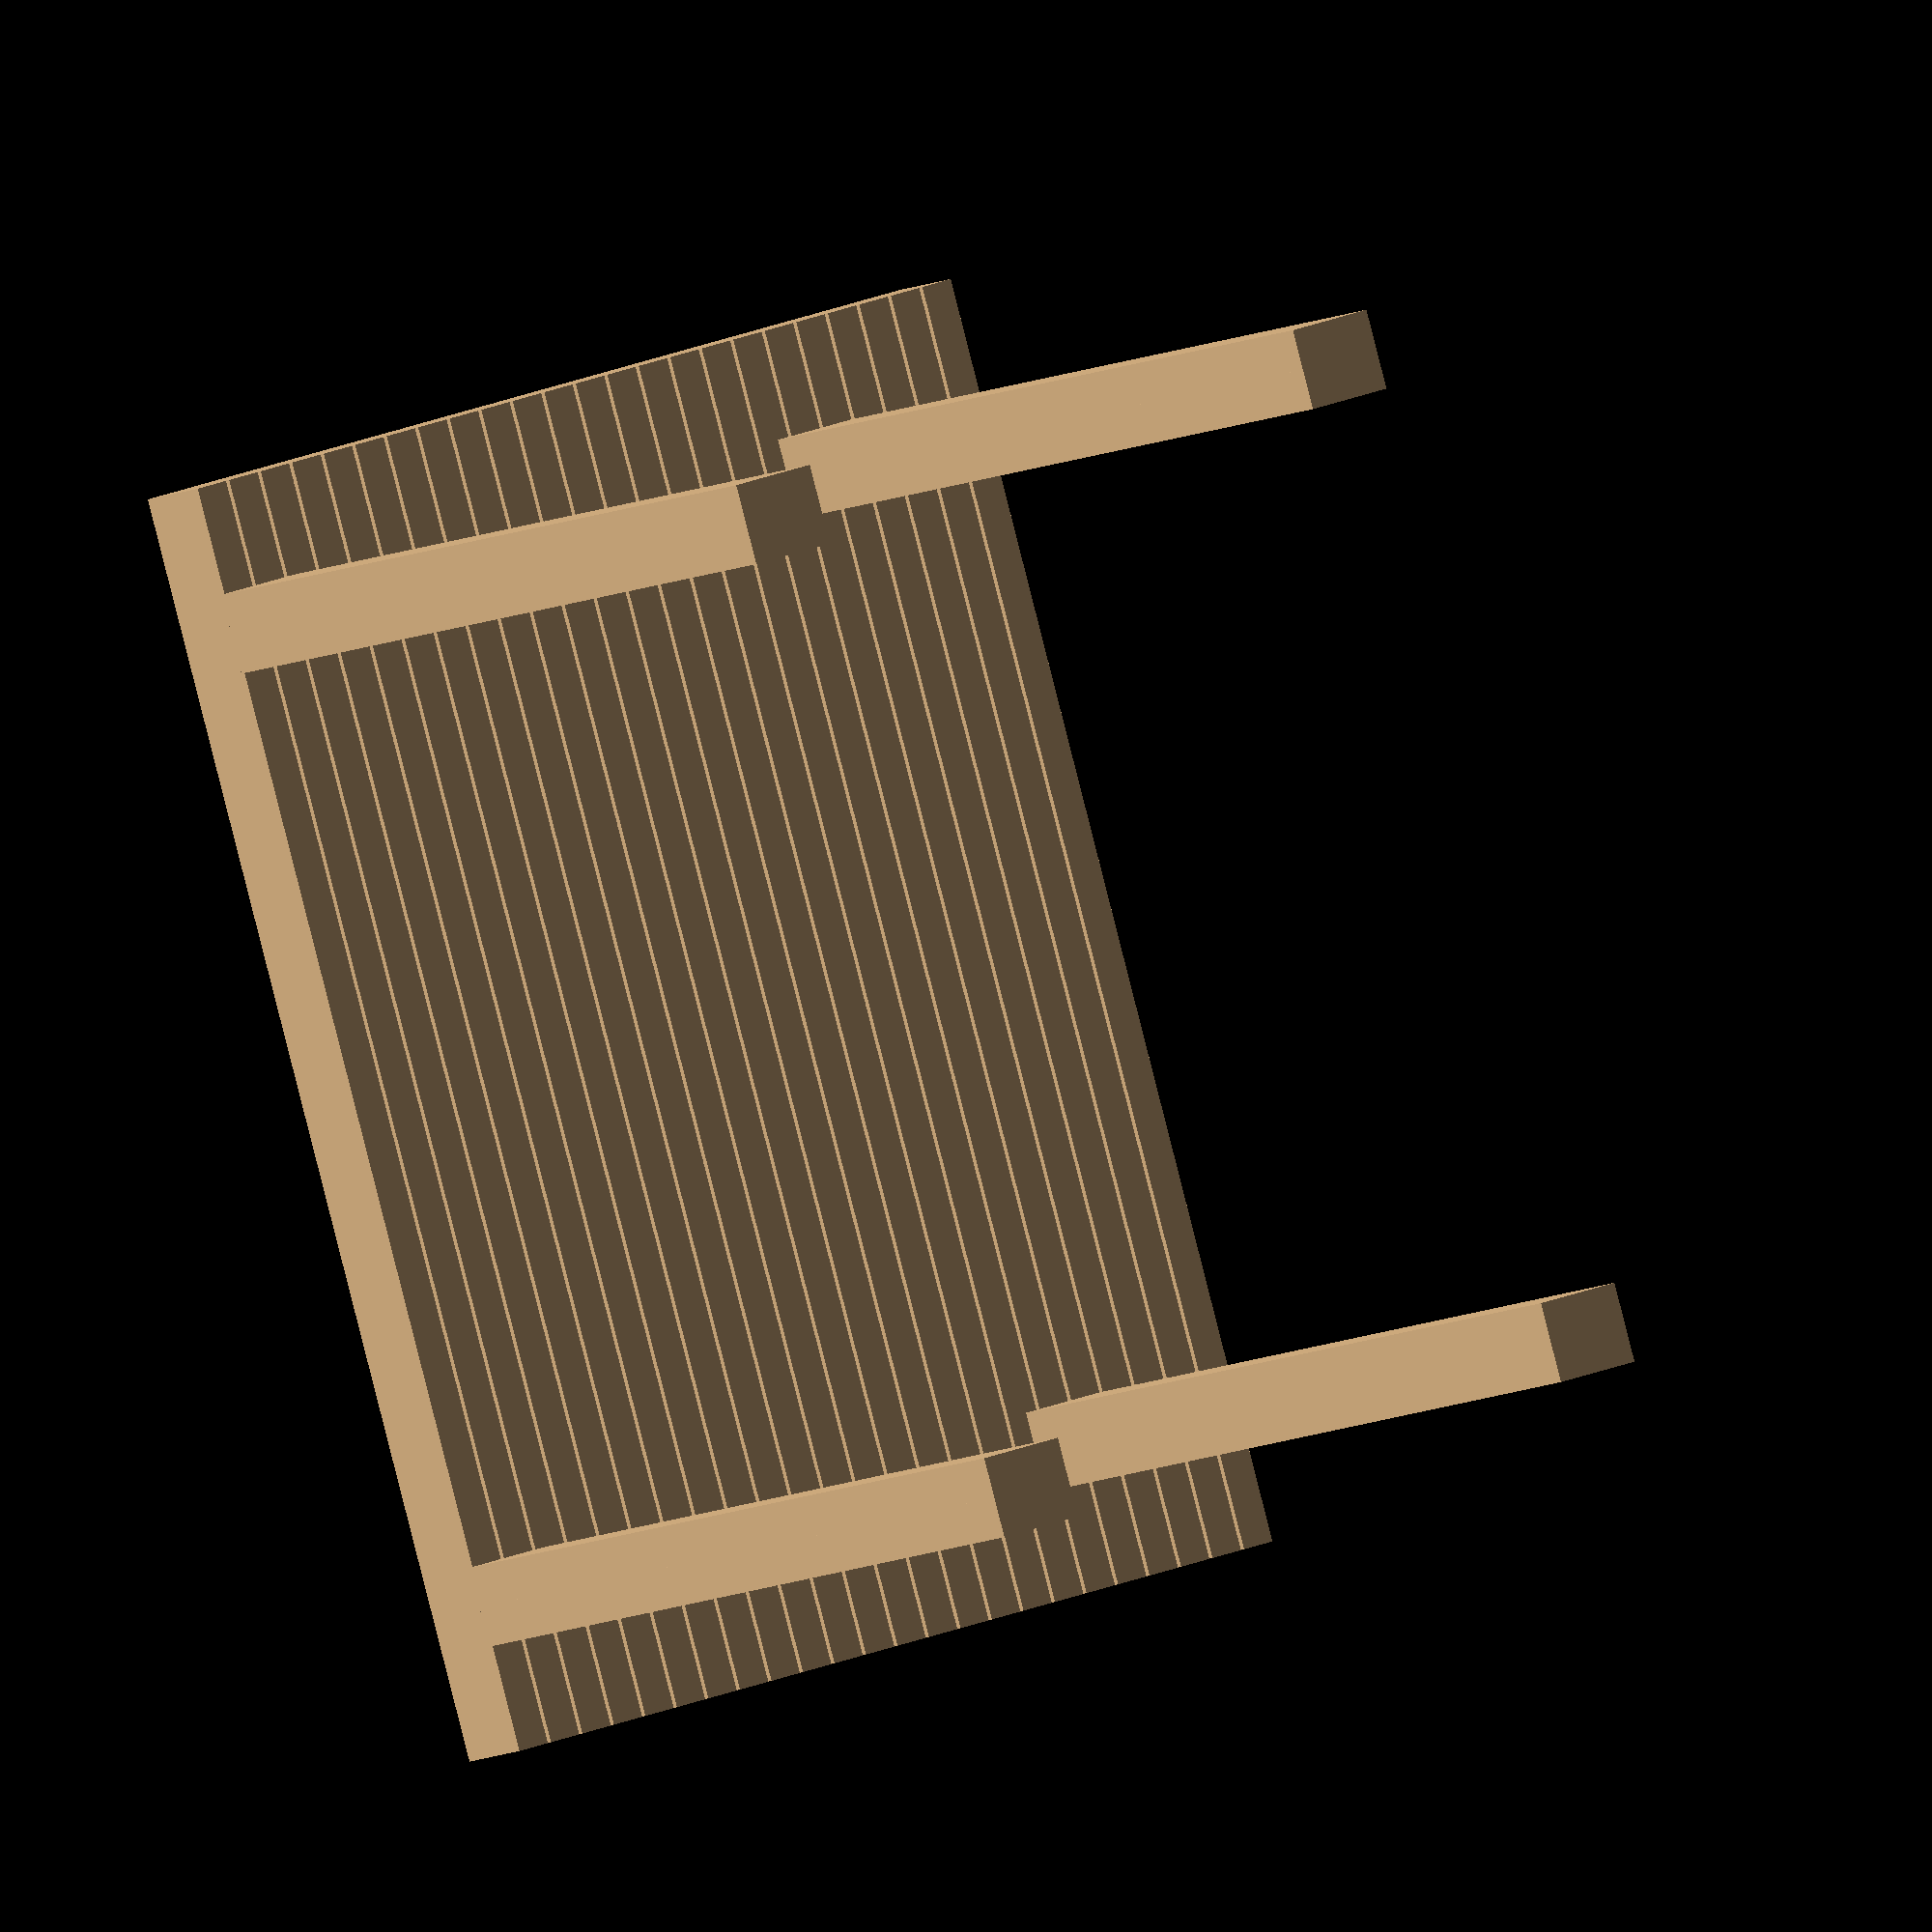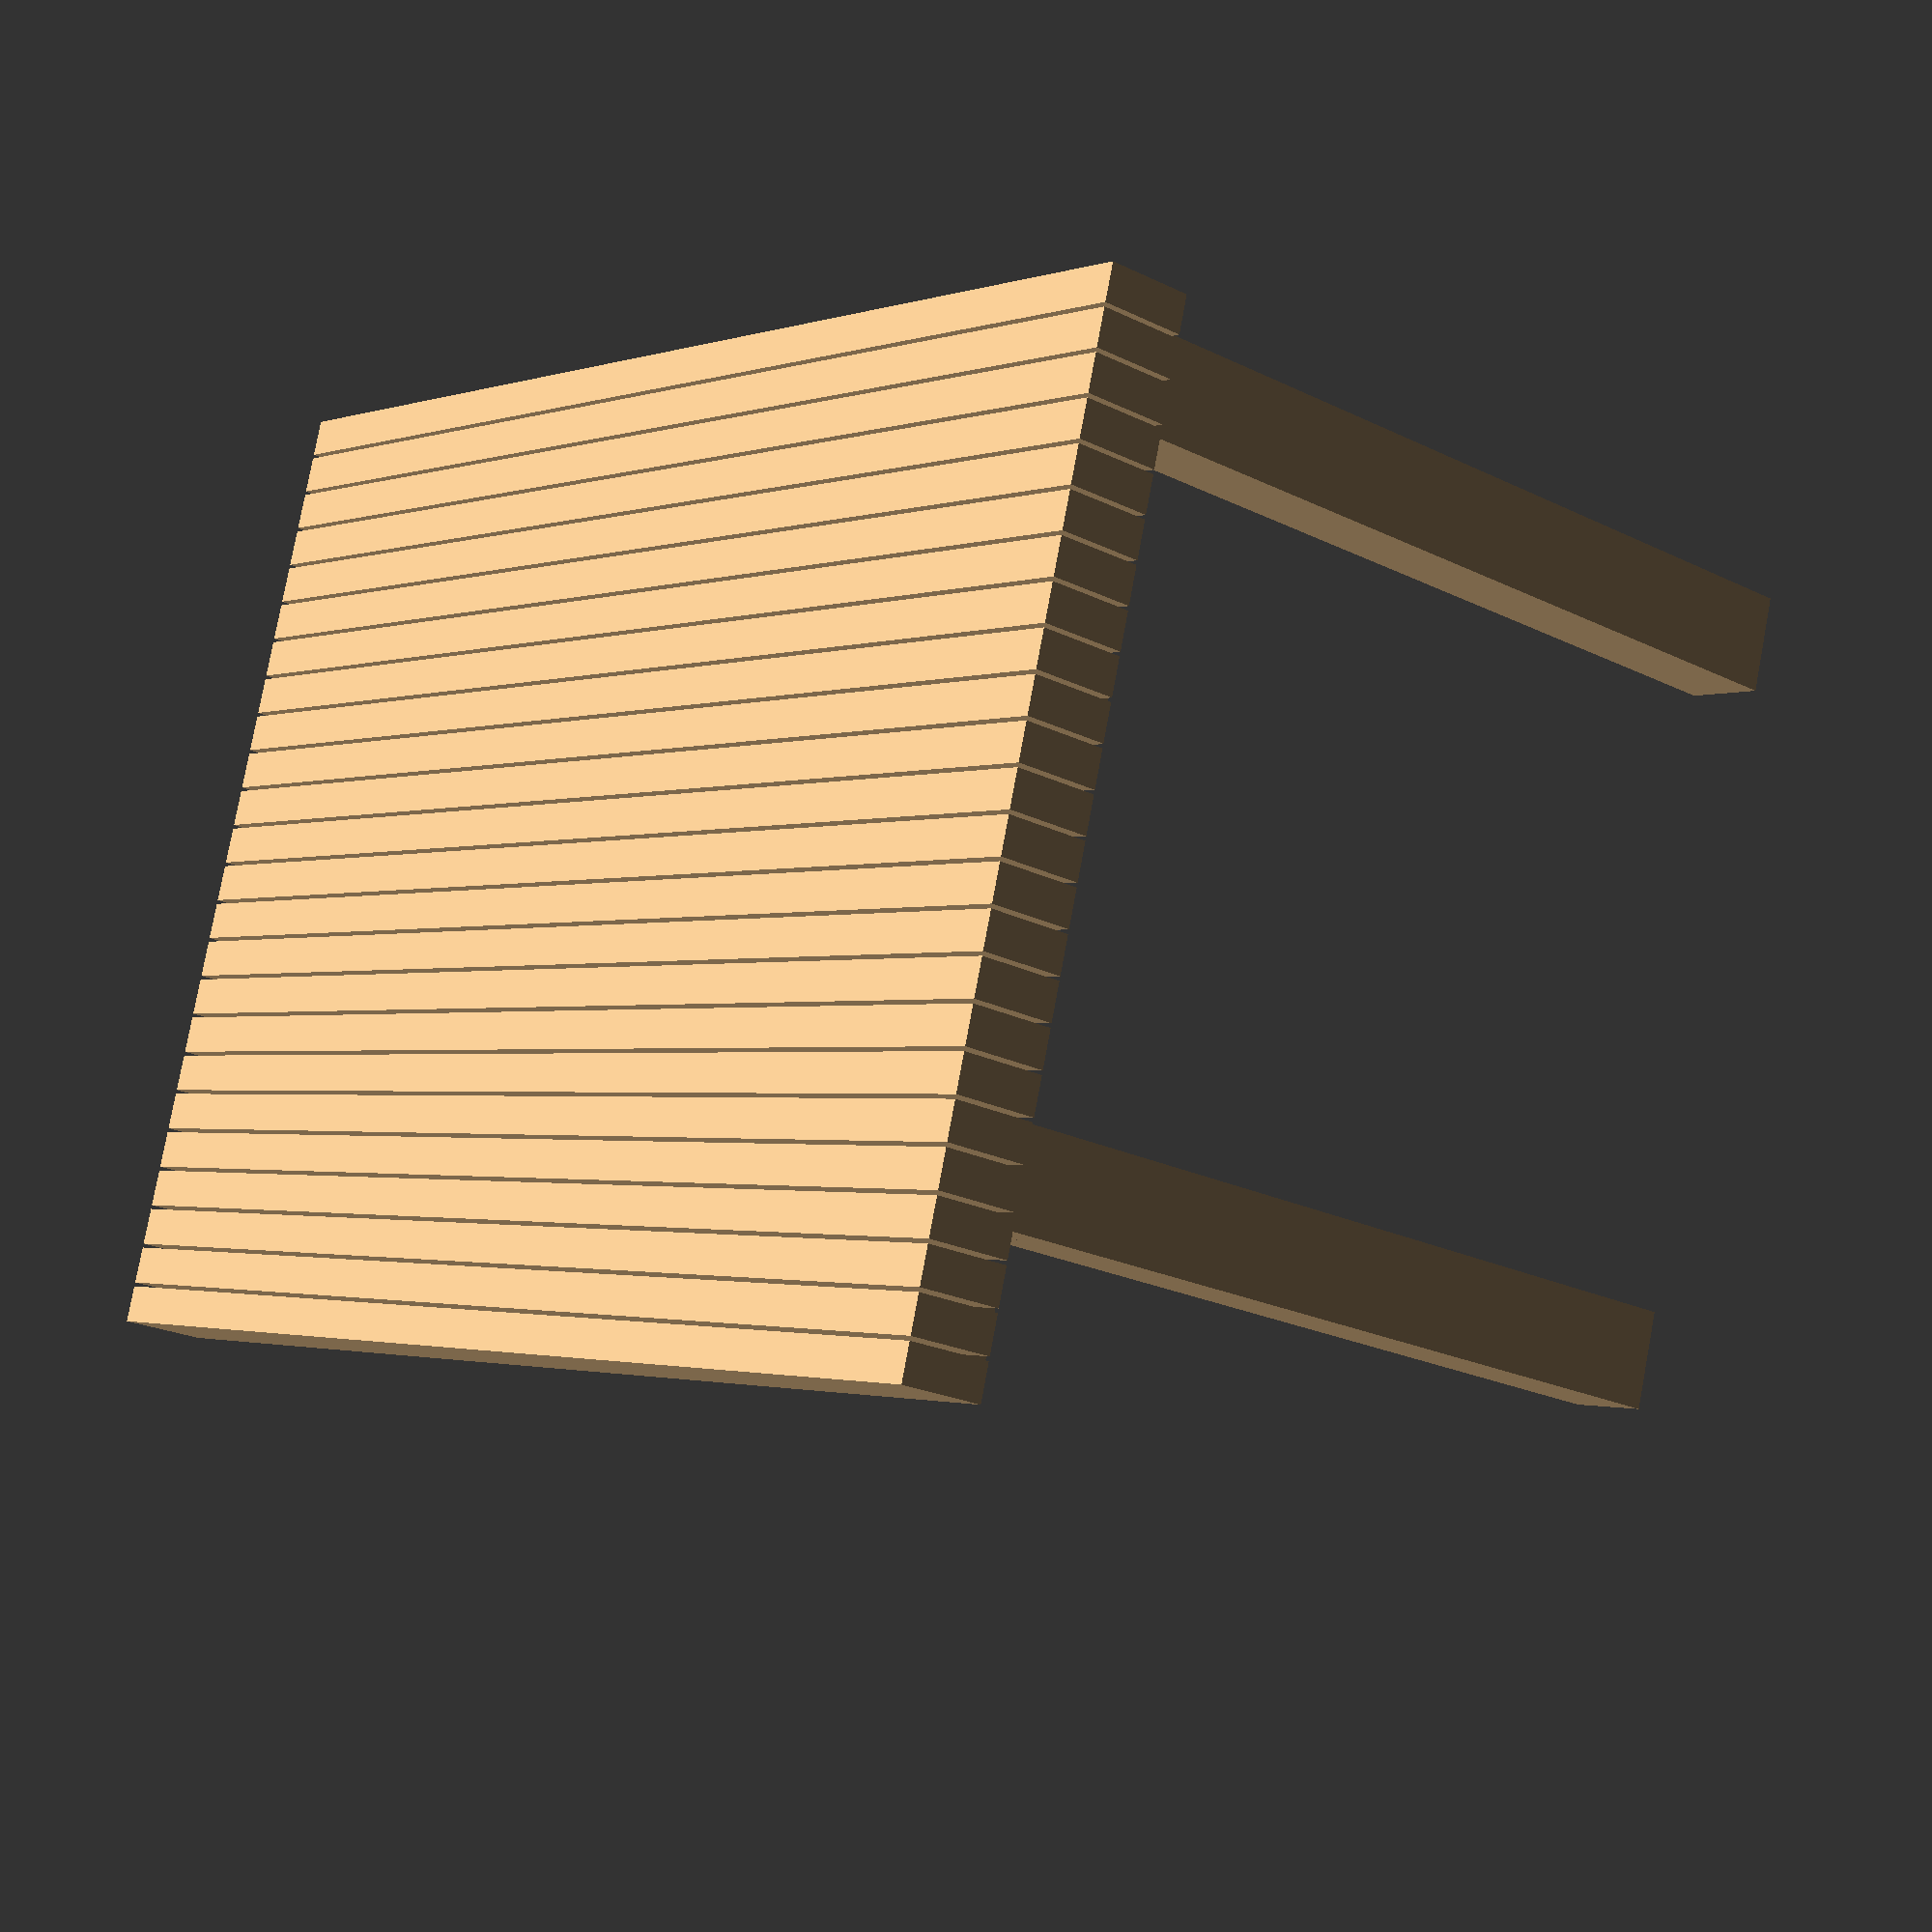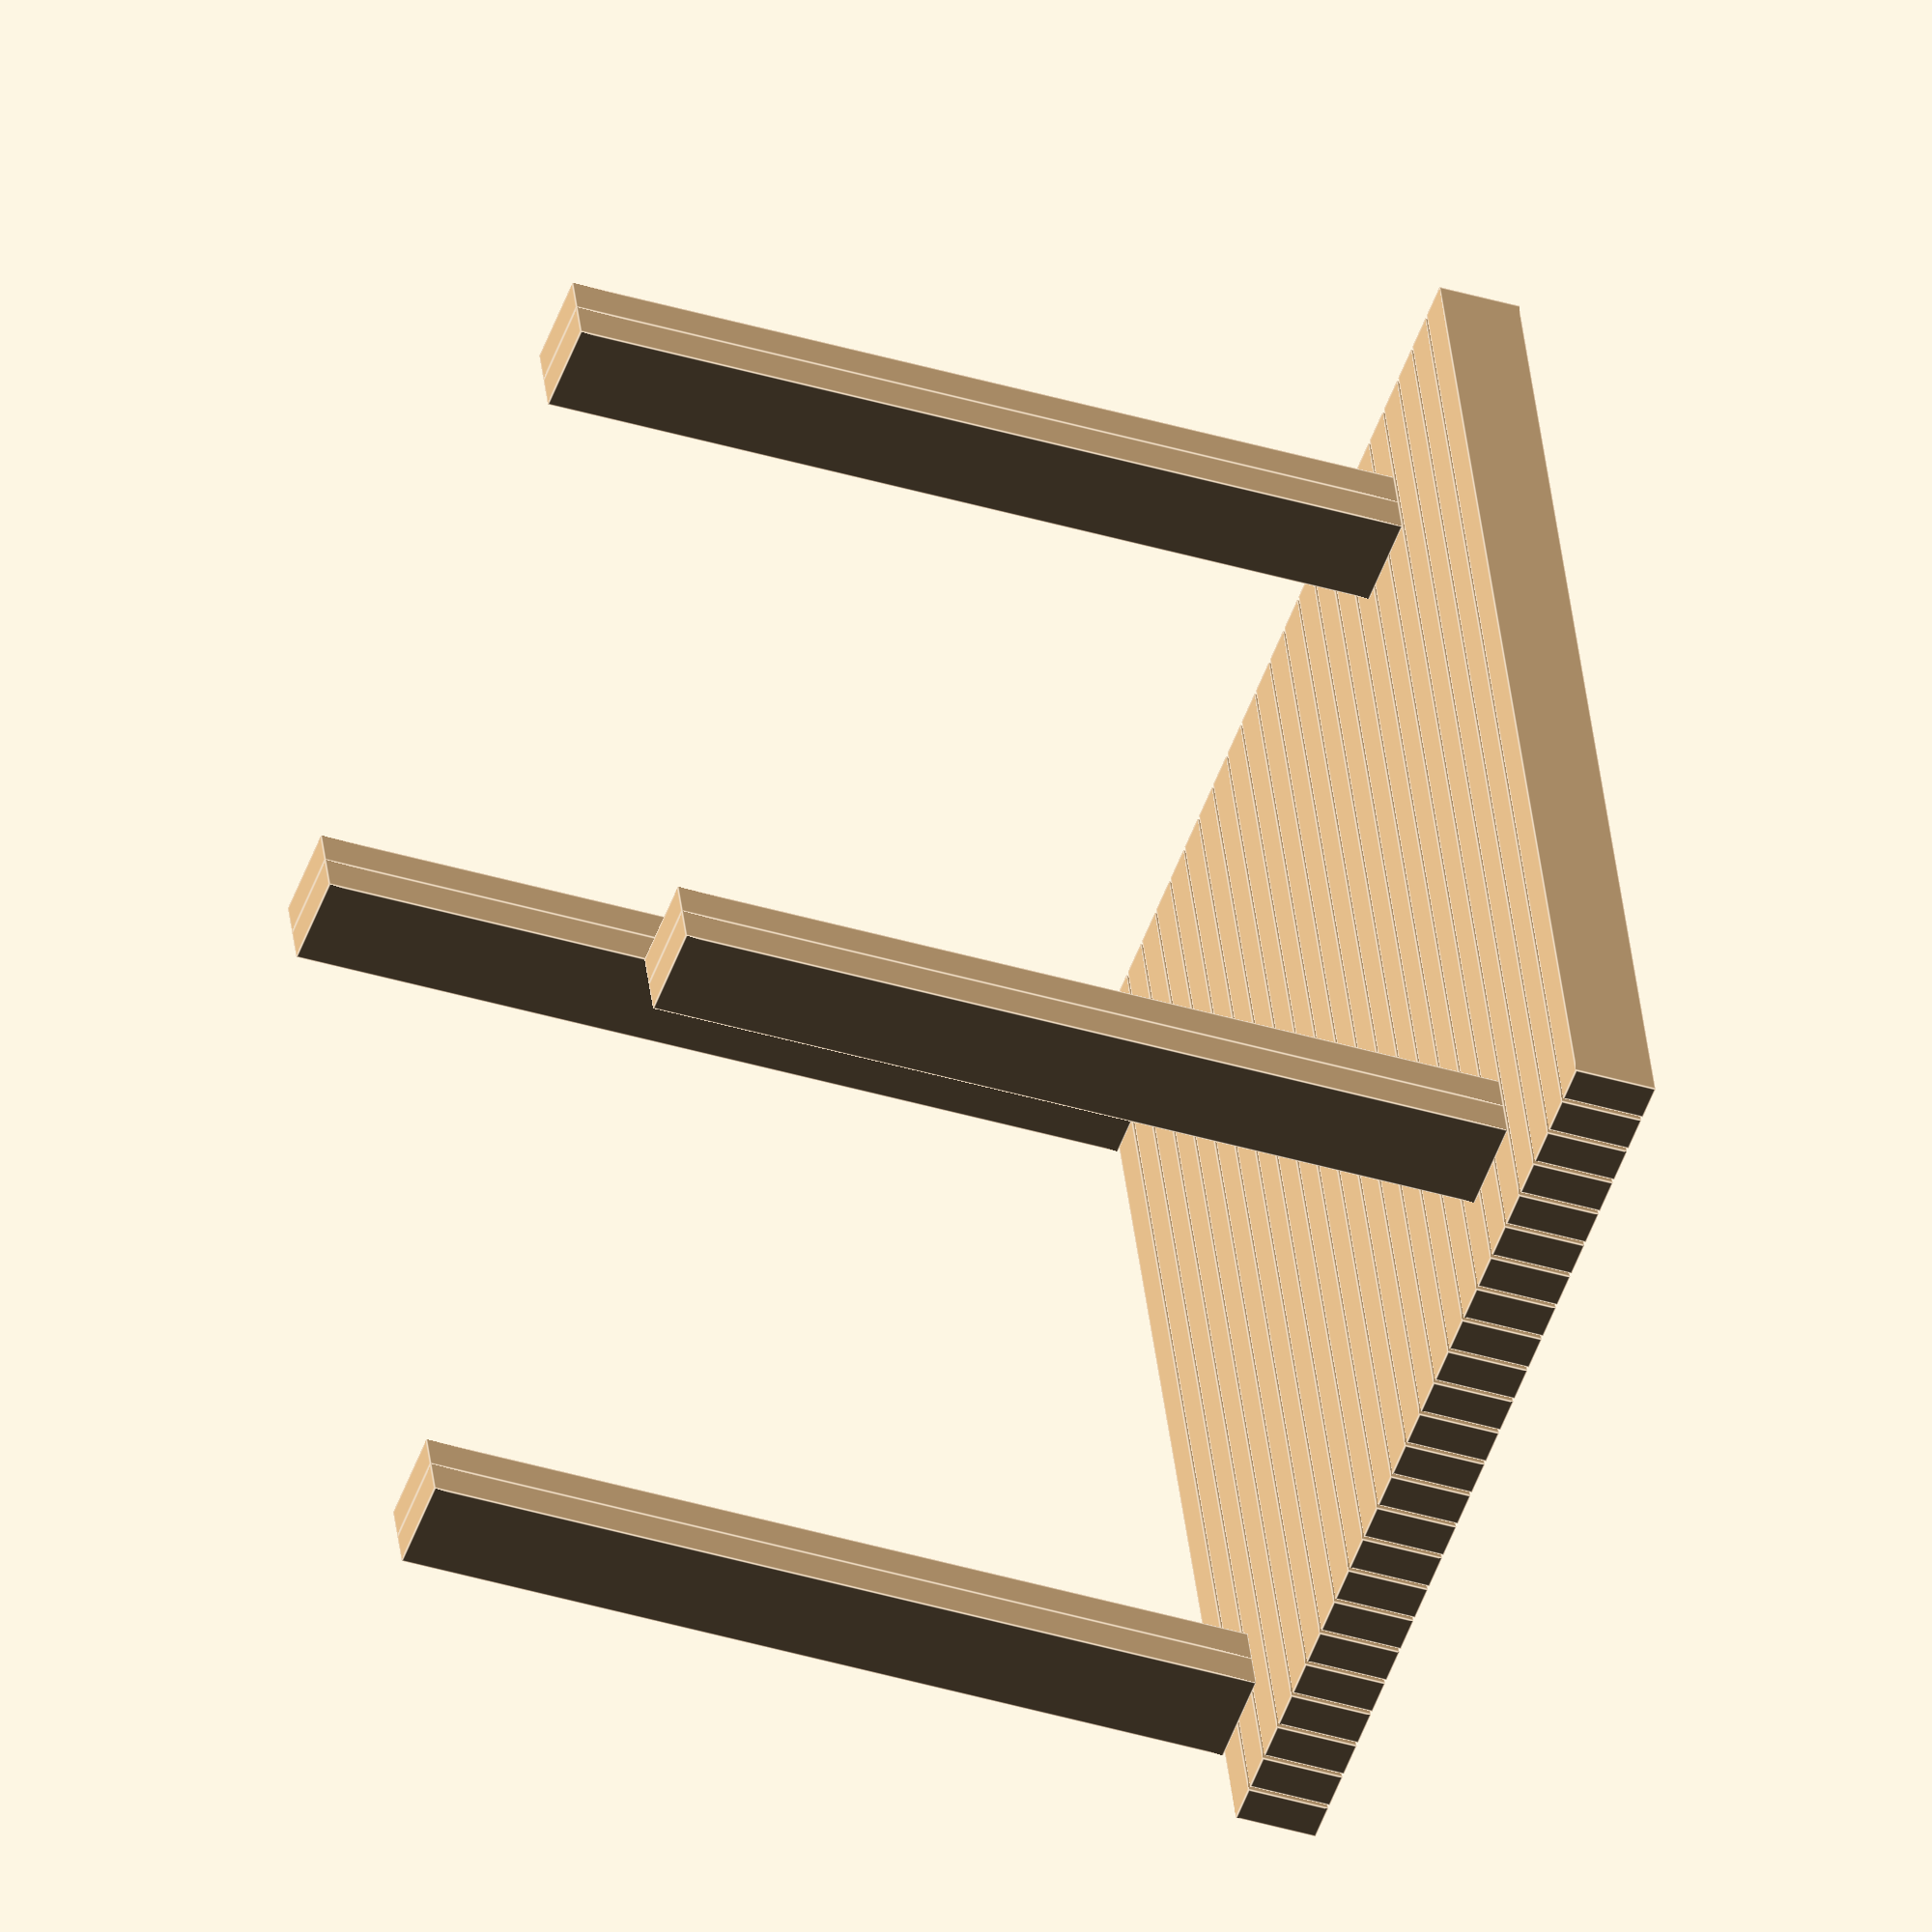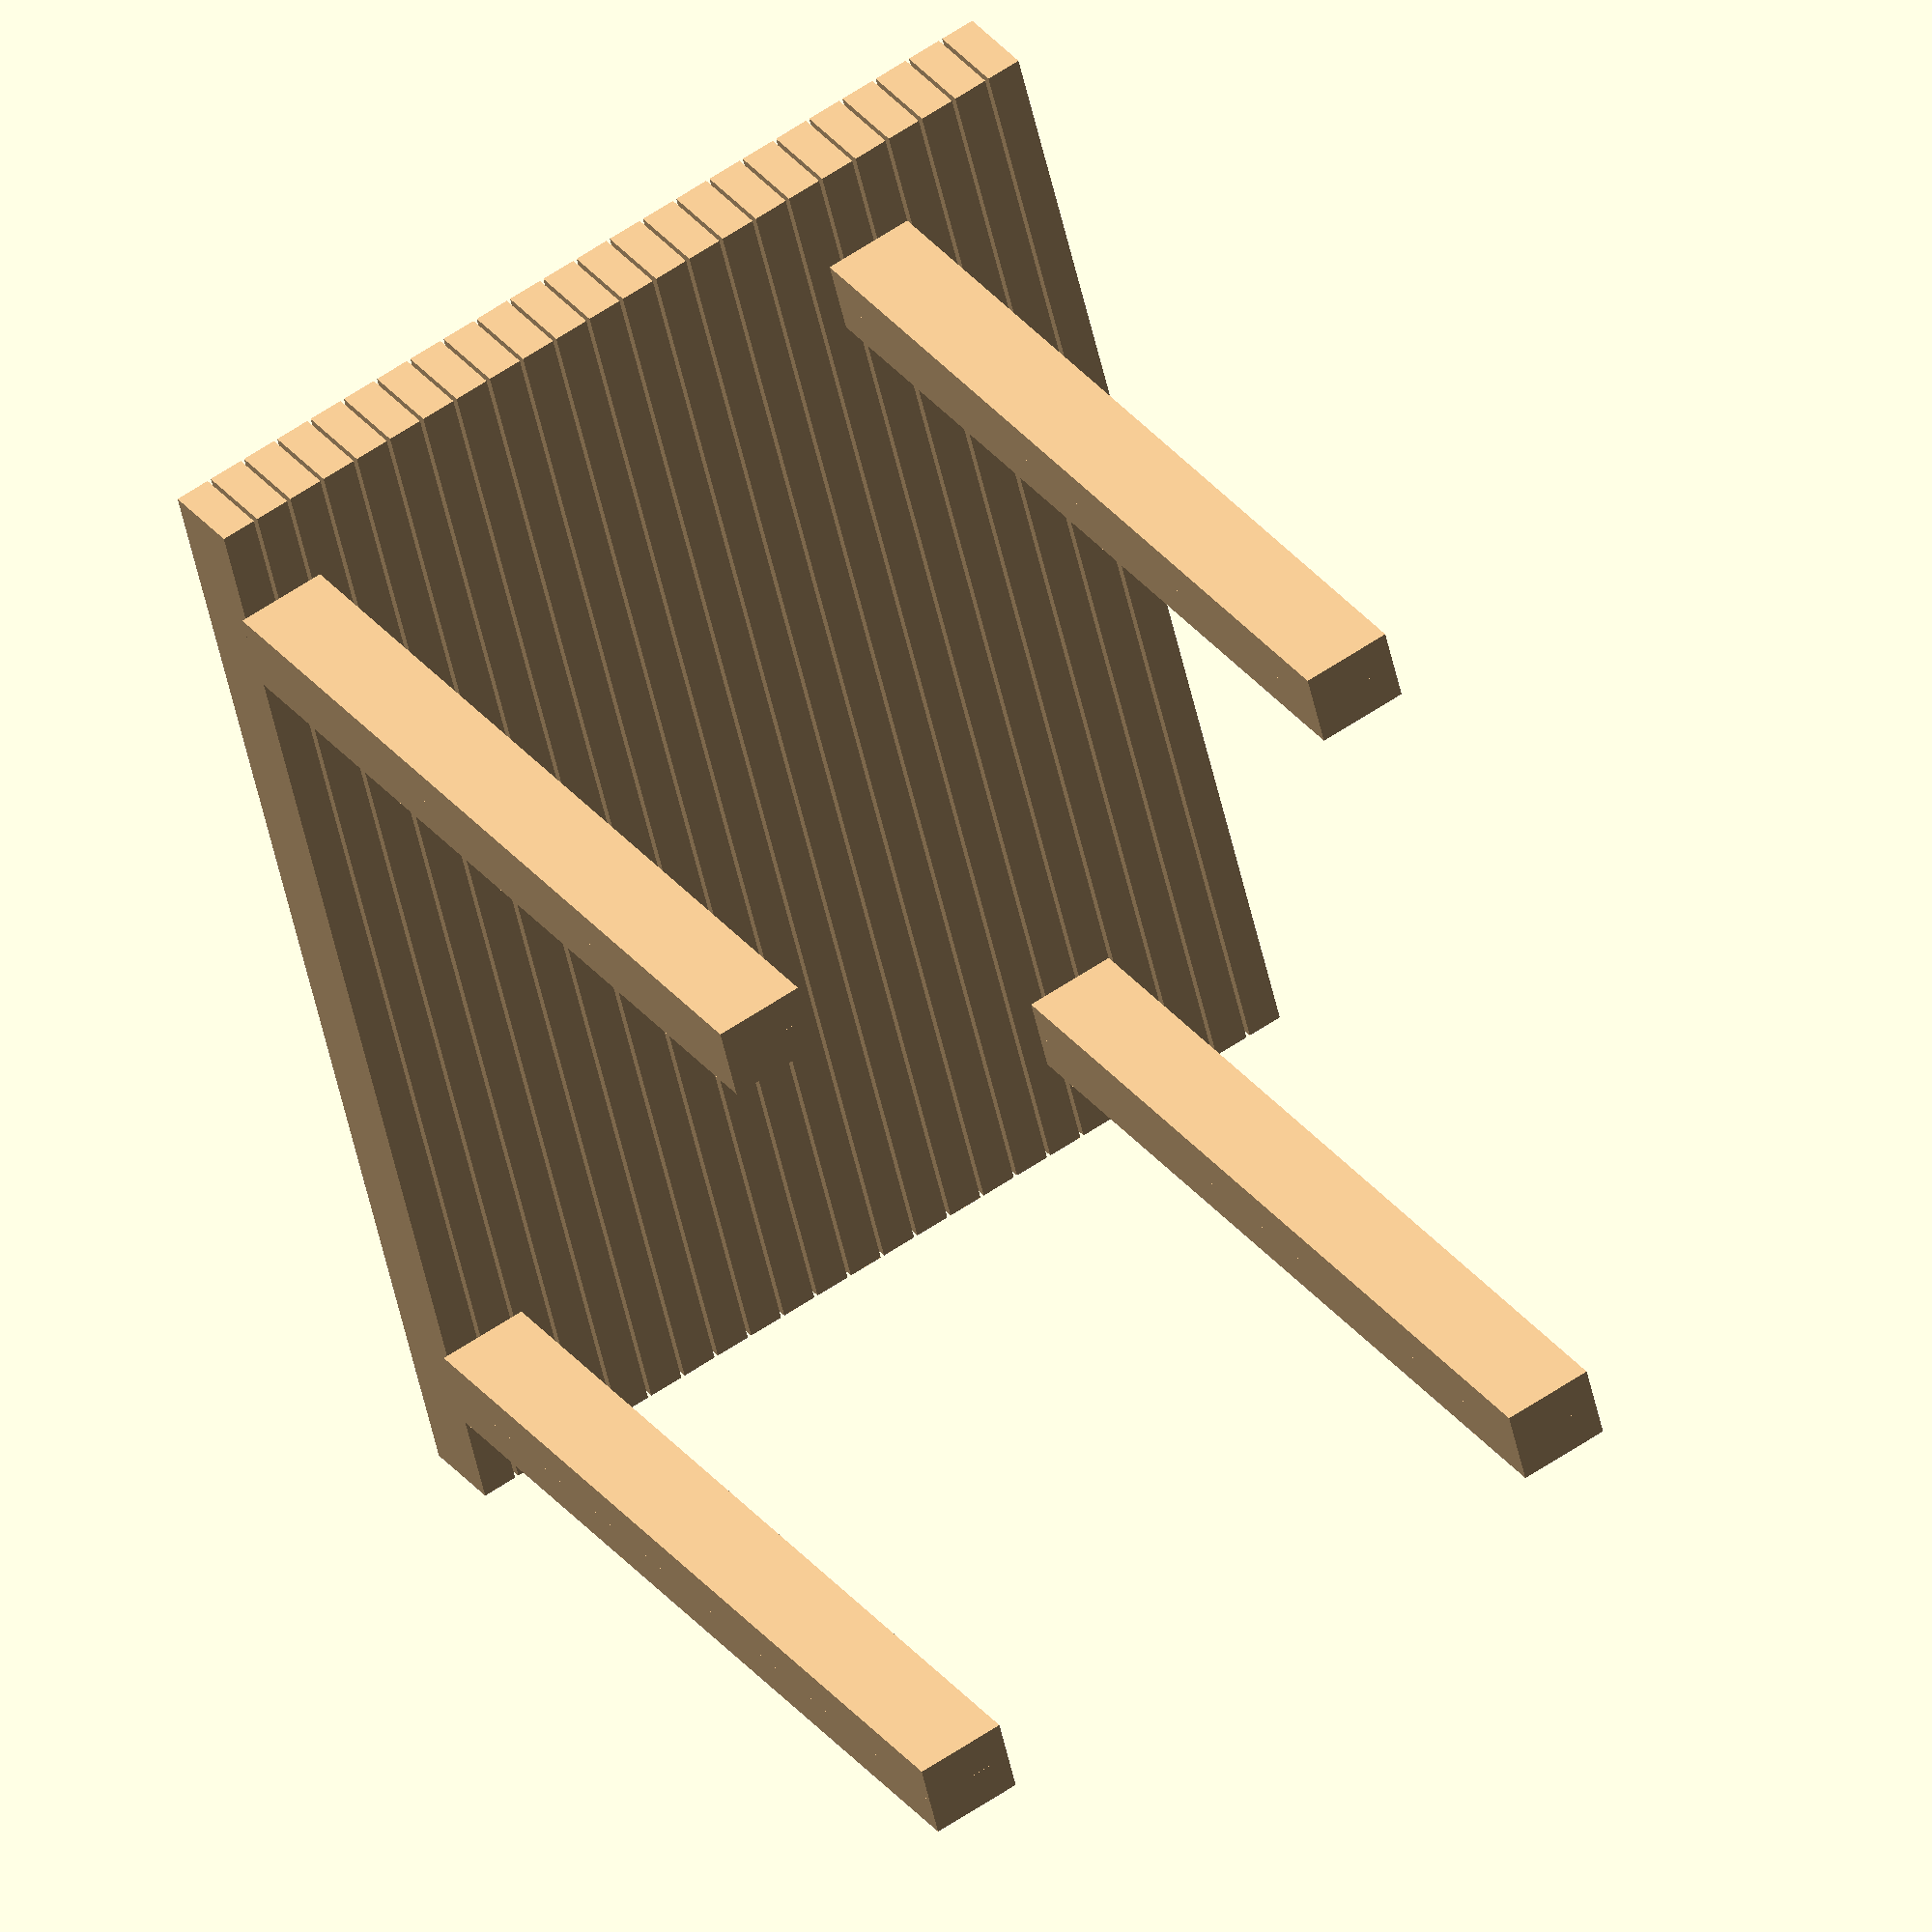
<openscad>
// Units are in inches

// Dimensions of the boards I'm working with (2x4, in name only)
boardWidth = 3.5;
boardThickness = 1.5;

// 24 2x4 boards make the top. The boards are really 1.5"x3.5" tho.
benchtopWidth = 48;
benchtopDepth = 36;
benchtopHeight = 36;


// Legs are 2 boards glued together
legThickness = 2 * boardThickness;
legWidth = boardWidth;

// frameHeight is the height of the frame. The benchtop sits on top of
// the frame.
frameHeight = benchtopHeight - boardWidth;

// Scaling for the boards placed in the benchtop. Setting this to
// something smaller than 1 will show the individual boards used to
// make the top.
scaleFactor=0.9;

// A 2x4 board (actually 1.5"x3.5")
module board(length = 96) {
    echo("Board: ", length=length);
    cube([length, boardThickness, boardWidth]);
}

// The top of the bench. Boards are stacked vertically to
// create a top the thickness of the board width (3.5" for a 2x4)

module benchtop() {
    for (i = [0:boardThickness:benchtopDepth - boardThickness]) {
        translate([0, i, 0]) {
            scale([1, scaleFactor, scaleFactor]) {
                board(benchtopWidth);
            }
        }    
    }
}

// One leg = 2 boards together
module leg(legHeight = frameHeight) {
    rotate([0, 270, 270]) board(legHeight);
    translate([boardThickness, 0, 0]) rotate([0, 270, 270]) board(legHeight);
}

module frame() {
    // How much we want to be inset from the benchtop edges
    iLeft = 4;
    iRight = 4;
    iFront = 6;
    iBack = 0;

    // 4 legs
    translate([iLeft, iFront, 0]) leg();
    translate([benchtopWidth - legThickness - iLeft, benchtopDepth - boardWidth - iBack, 0]) leg();
    translate([benchtopWidth - legThickness - iRight, iFront, 0]) leg();
    translate([iLeft, benchtopDepth - boardWidth - iBack, 0]) leg();
}

// Draw it all
color("BurlyWood") translate([0, 0, benchtopHeight - boardWidth]) benchtop();
color("BurlyWood") frame();

</openscad>
<views>
elev=8.8 azim=107.7 roll=144.3 proj=o view=solid
elev=22.4 azim=16.4 roll=49.6 proj=p view=wireframe
elev=37.2 azim=106.7 roll=248.6 proj=o view=edges
elev=146.1 azim=283.8 roll=32.8 proj=o view=solid
</views>
